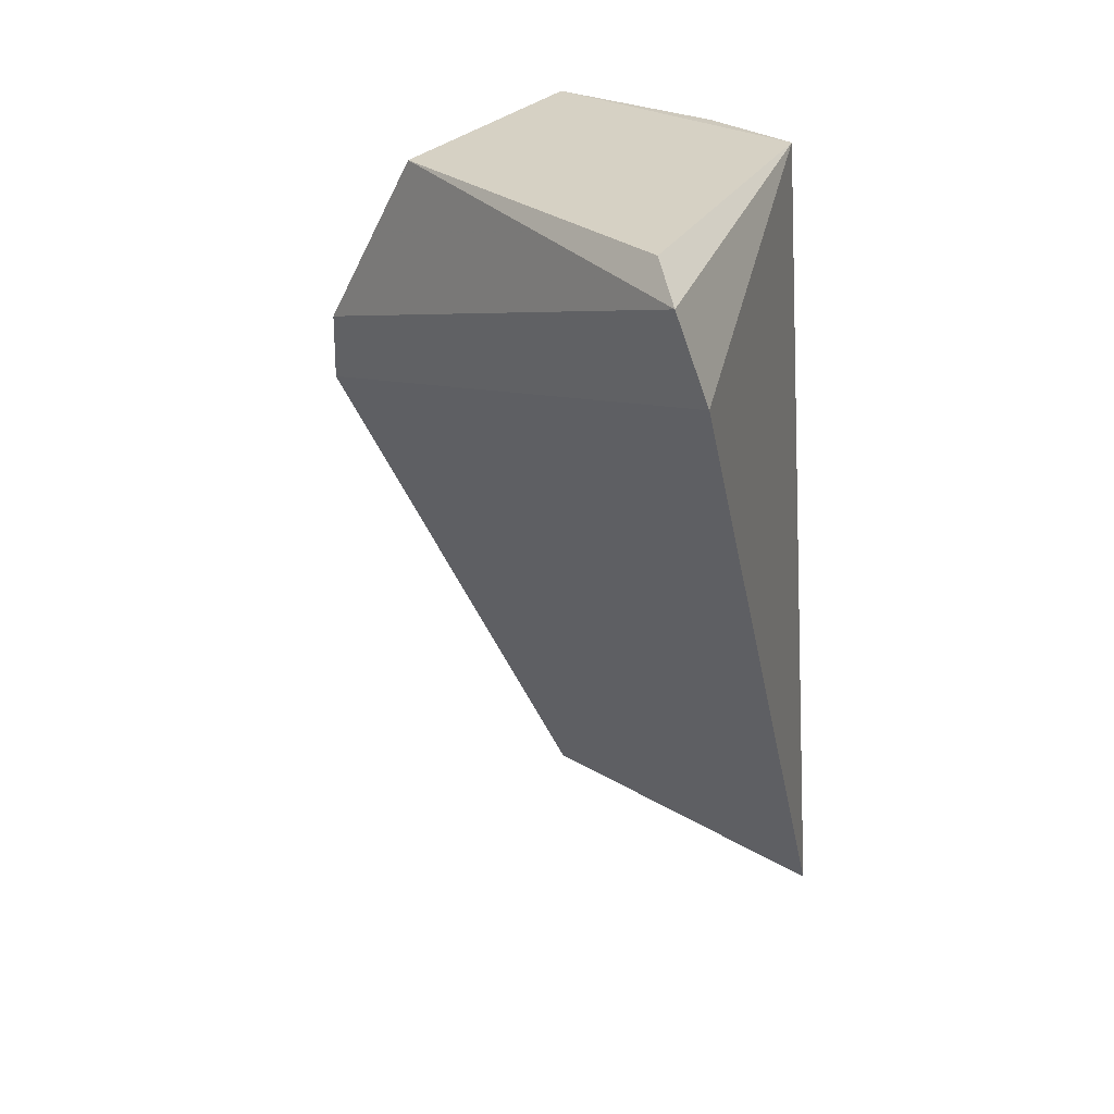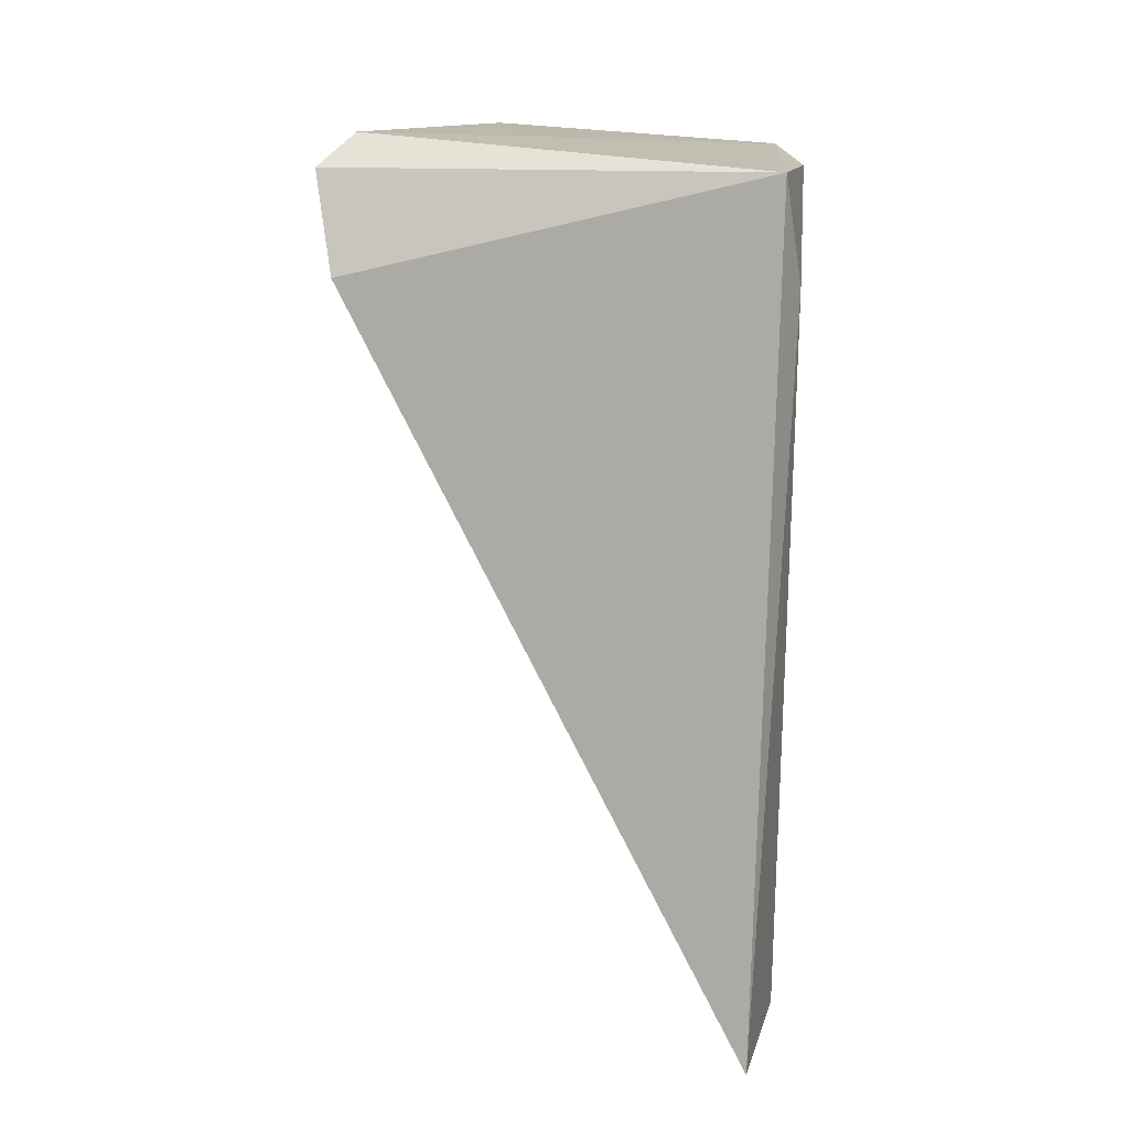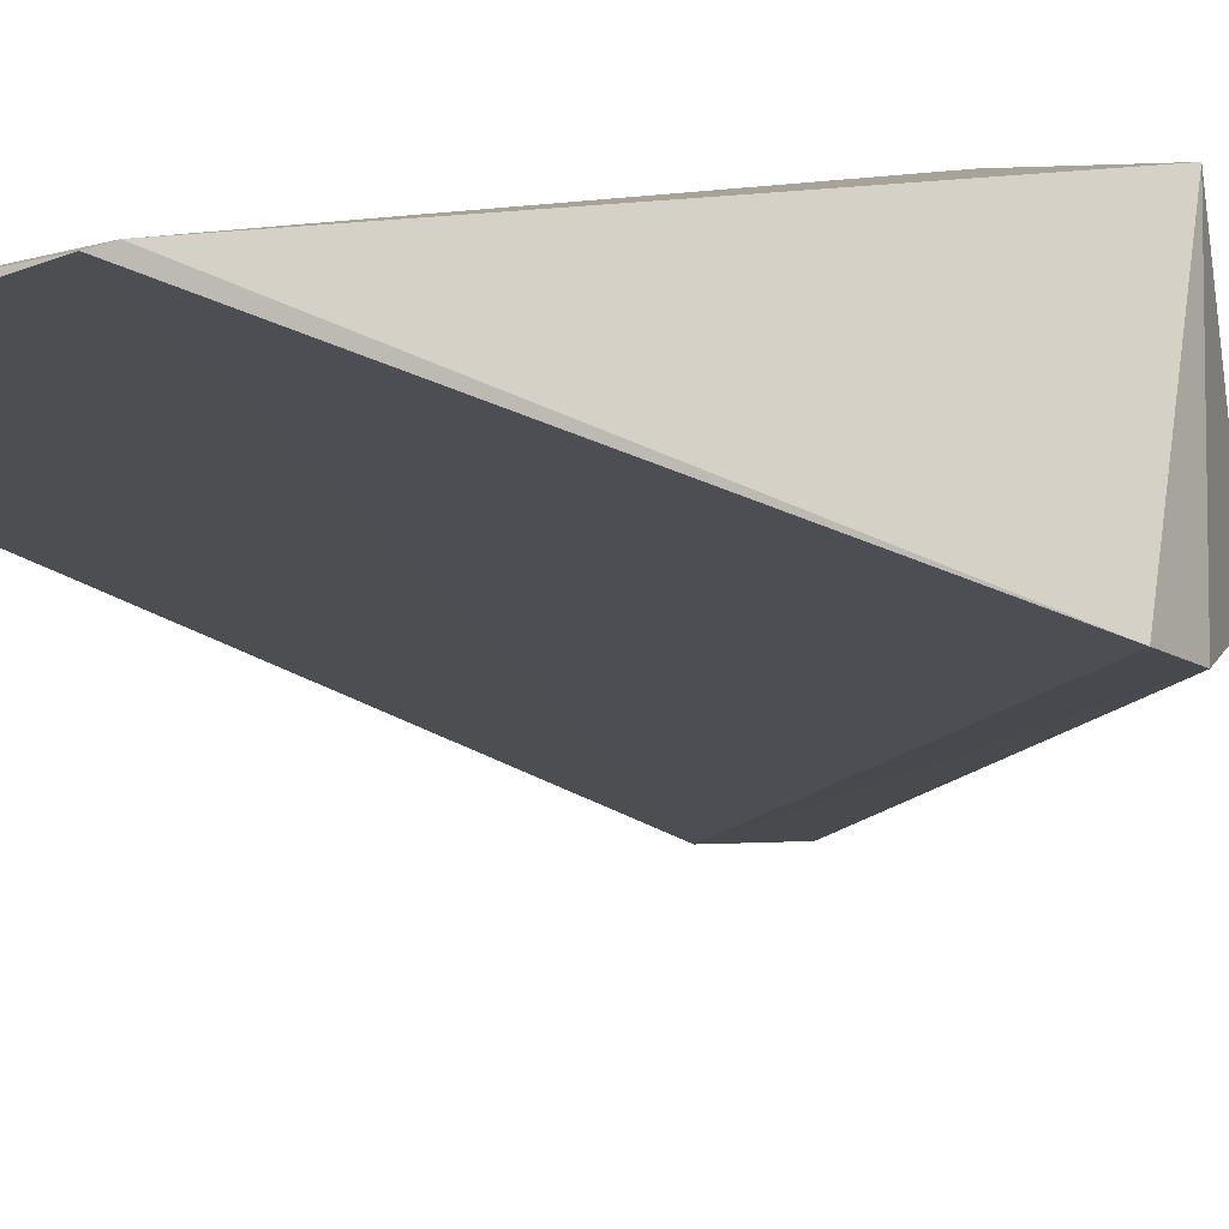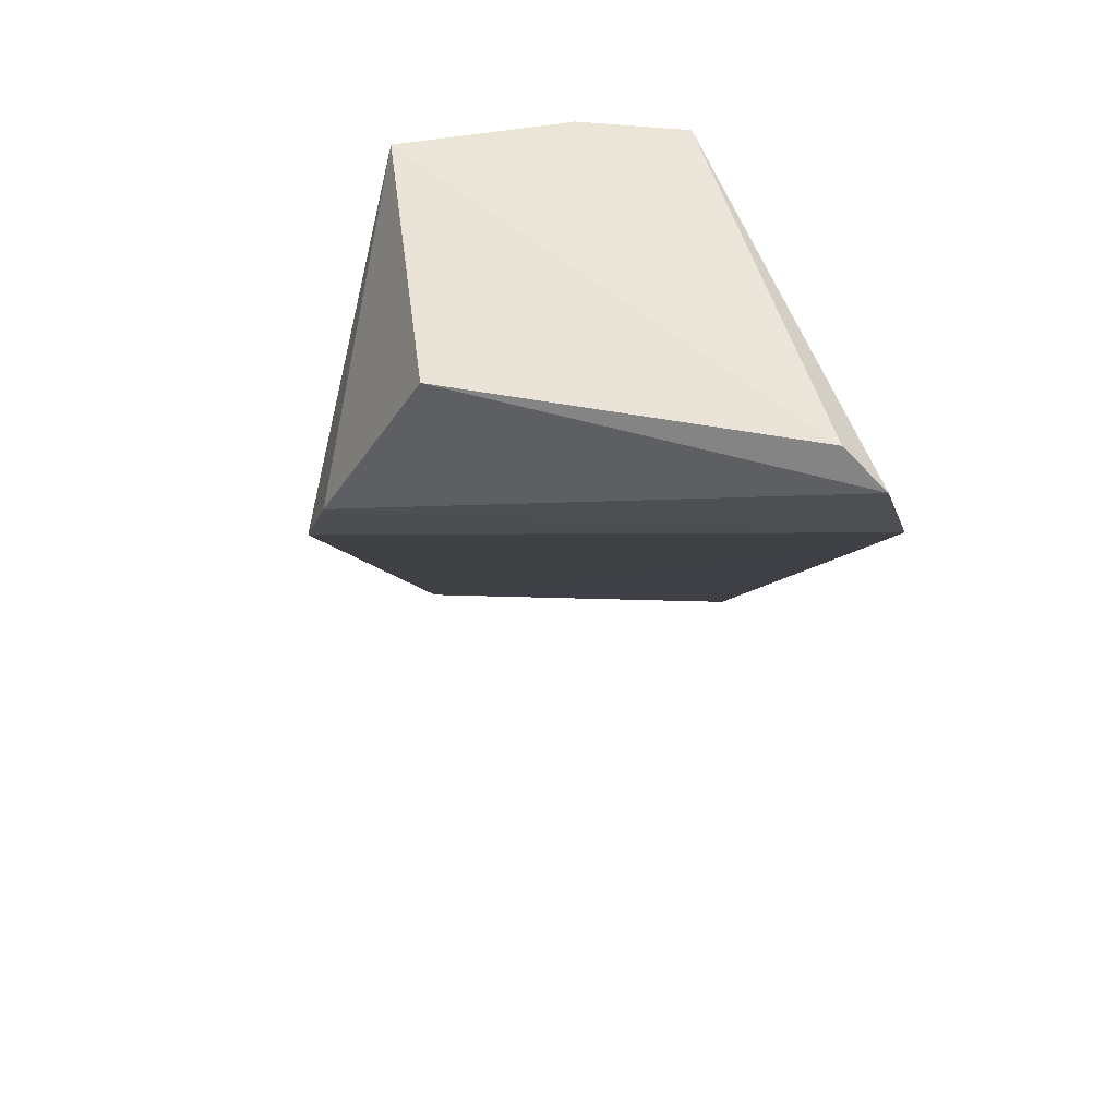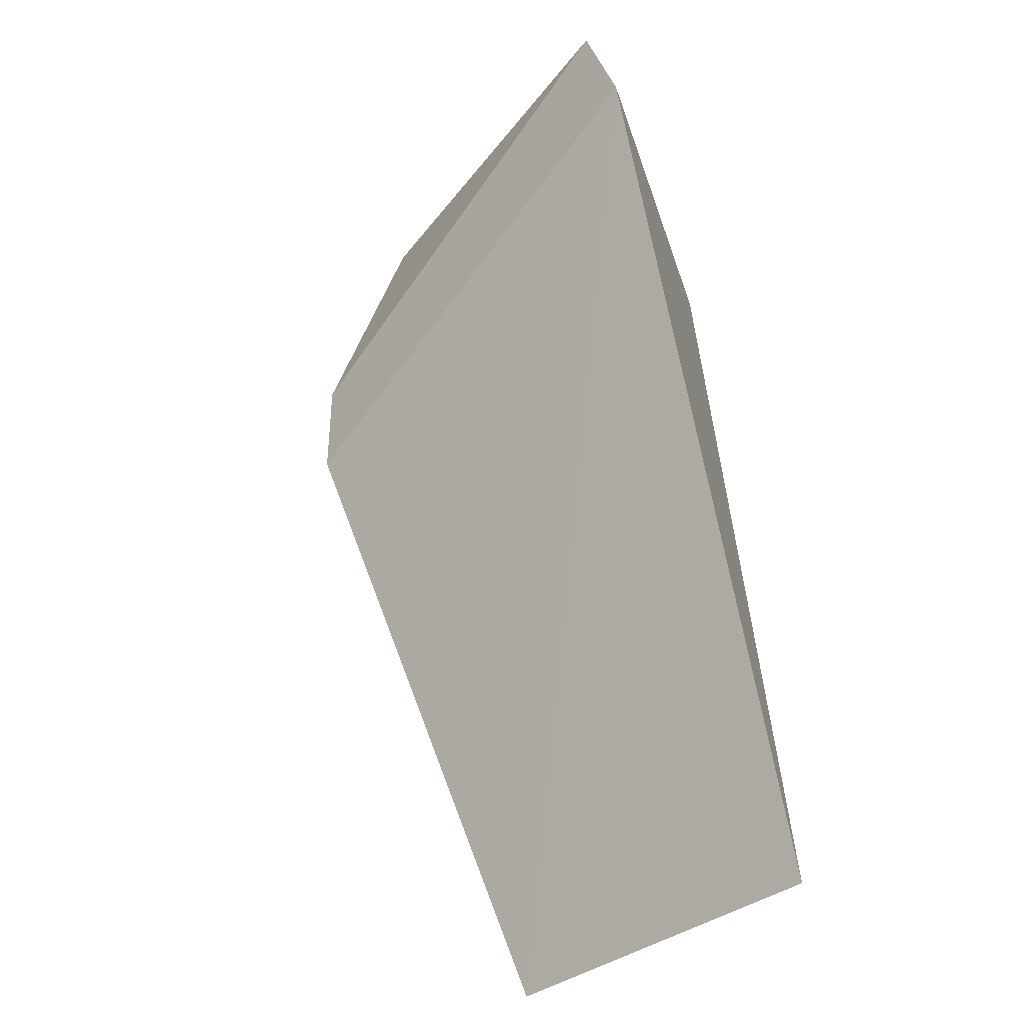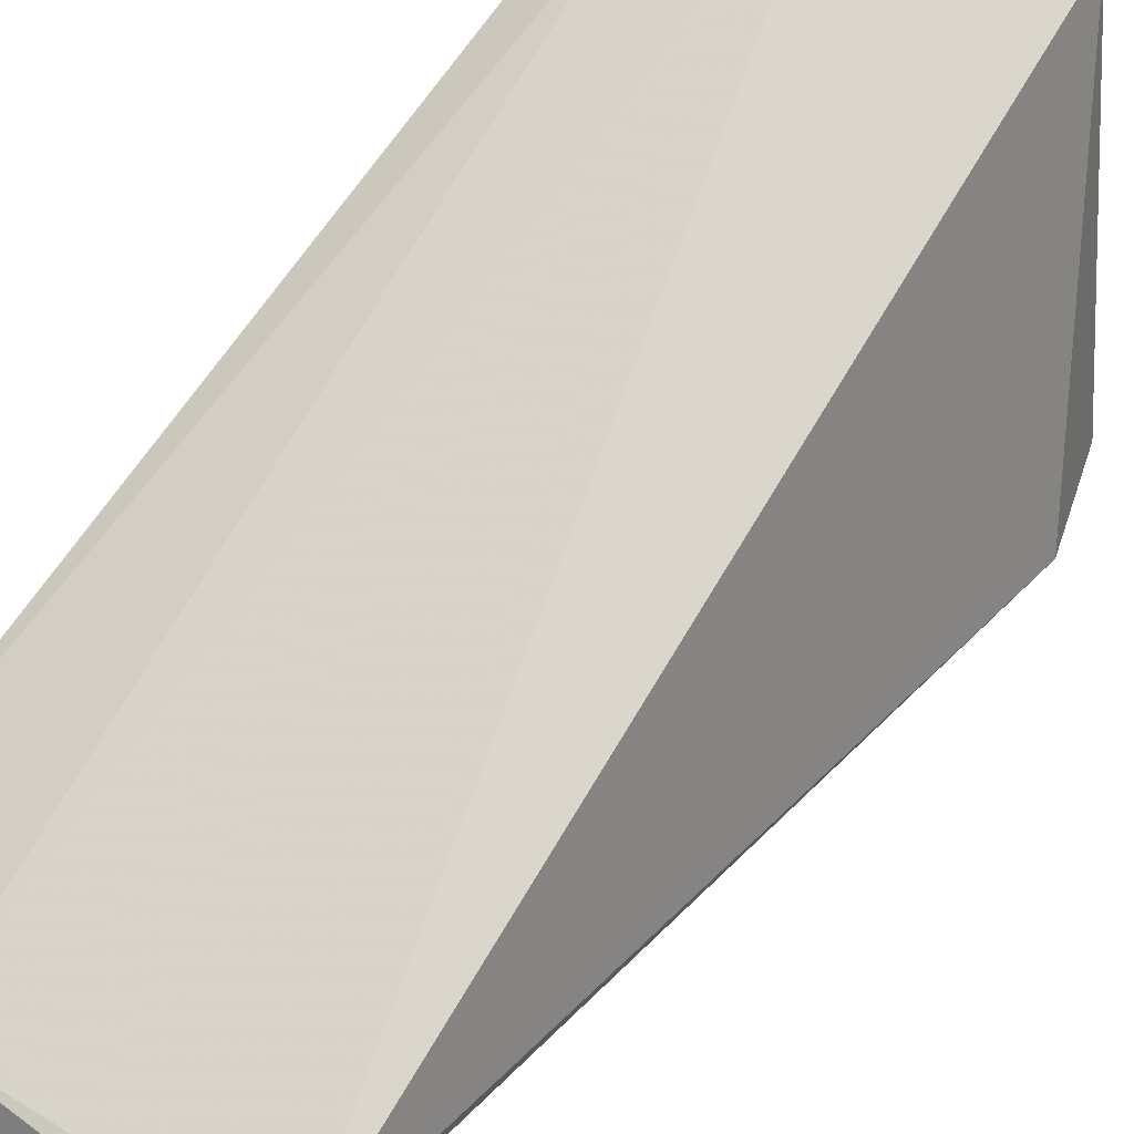
<metadata>
{"format":"obj","ext":"obj","renderer":"f3d","projection":"perspective","resolution":1024,"background":"white","views":[{"elev":32.5,"azim":24.7,"up":"+Z"},{"elev":17.9,"azim":81.7,"up":"+Z"},{"elev":10.8,"azim":-137.3,"up":"+Y"},{"elev":60.2,"azim":-13.5,"up":"+Z"},{"elev":-39.4,"azim":26.5,"up":"+Z"},{"elev":76.1,"azim":-148.5,"up":"+Y"}]}
</metadata>
<code>
v 0.02515 0.1408 0.059
v 0.02873 0.1221 0.05581
v 0.02874 0.1394 0.01951
v 0.01291 0.1437 0.01934
v 0.007209 0.1312 0.05123
v 0.02373 0.1417 0.0203
v 0.01165 0.1307 0.05965
v 0.01297 0.1433 0.05864
v 0.006398 0.1324 0.04741
v 0.0242 0.1418 0.05406
v 0.02739 0.1217 0.05988
v 0.02598 0.1234 0.06103
v 0.01279 0.1439 0.02032
v 0.02065 0.1427 0.05867
f 1 2 3
f 3 2 4
f 6 3 4
f 8 5 7
f 9 4 2
f 9 2 5
f 9 5 8
f 10 1 3
f 10 3 6
f 11 7 5
f 11 5 2
f 11 2 1
f 12 8 7
f 12 1 8
f 12 11 1
f 12 7 11
f 13 9 8
f 13 4 9
f 13 6 4
f 14 8 1
f 14 1 10
f 14 13 8
f 14 10 6
f 14 6 13

</code>
